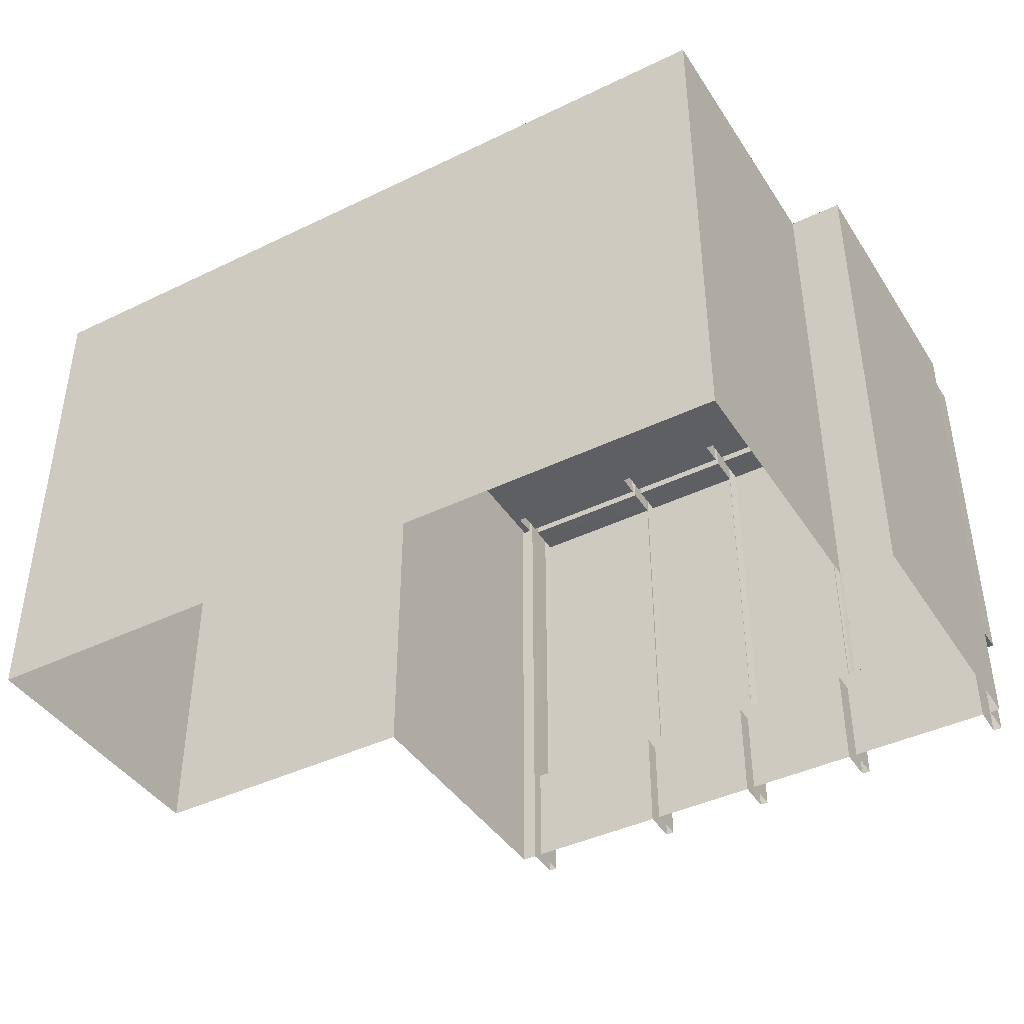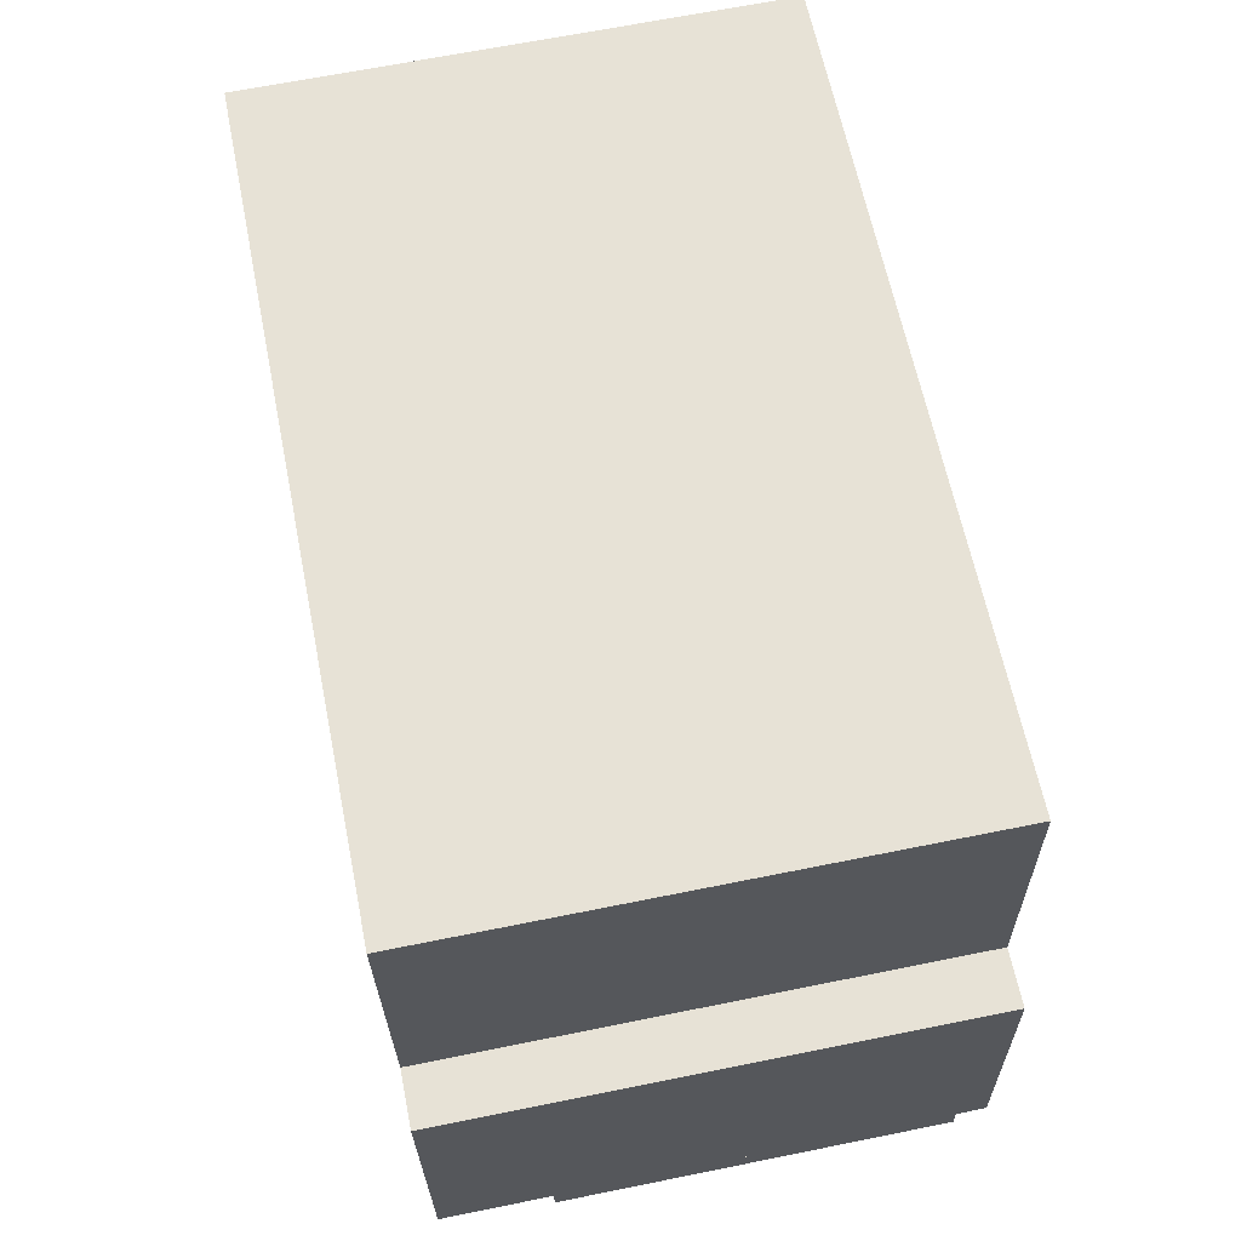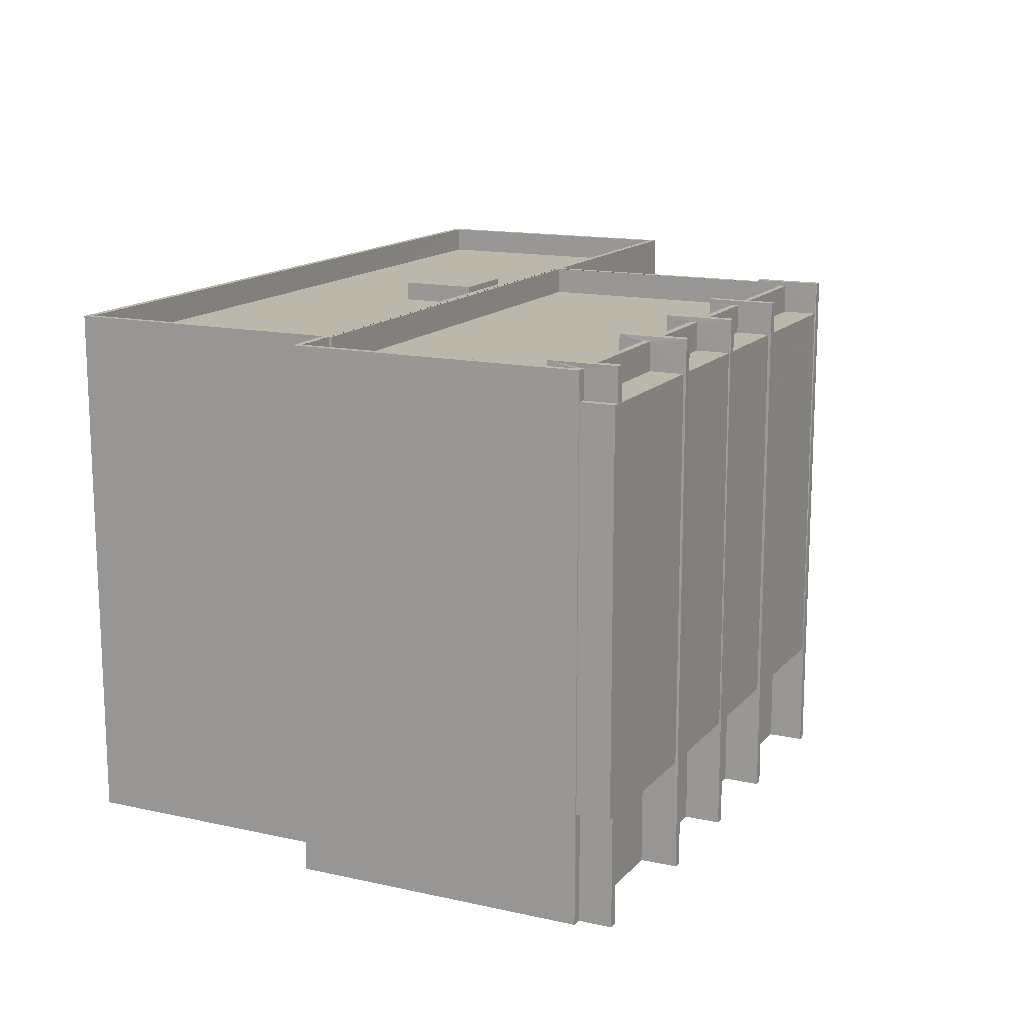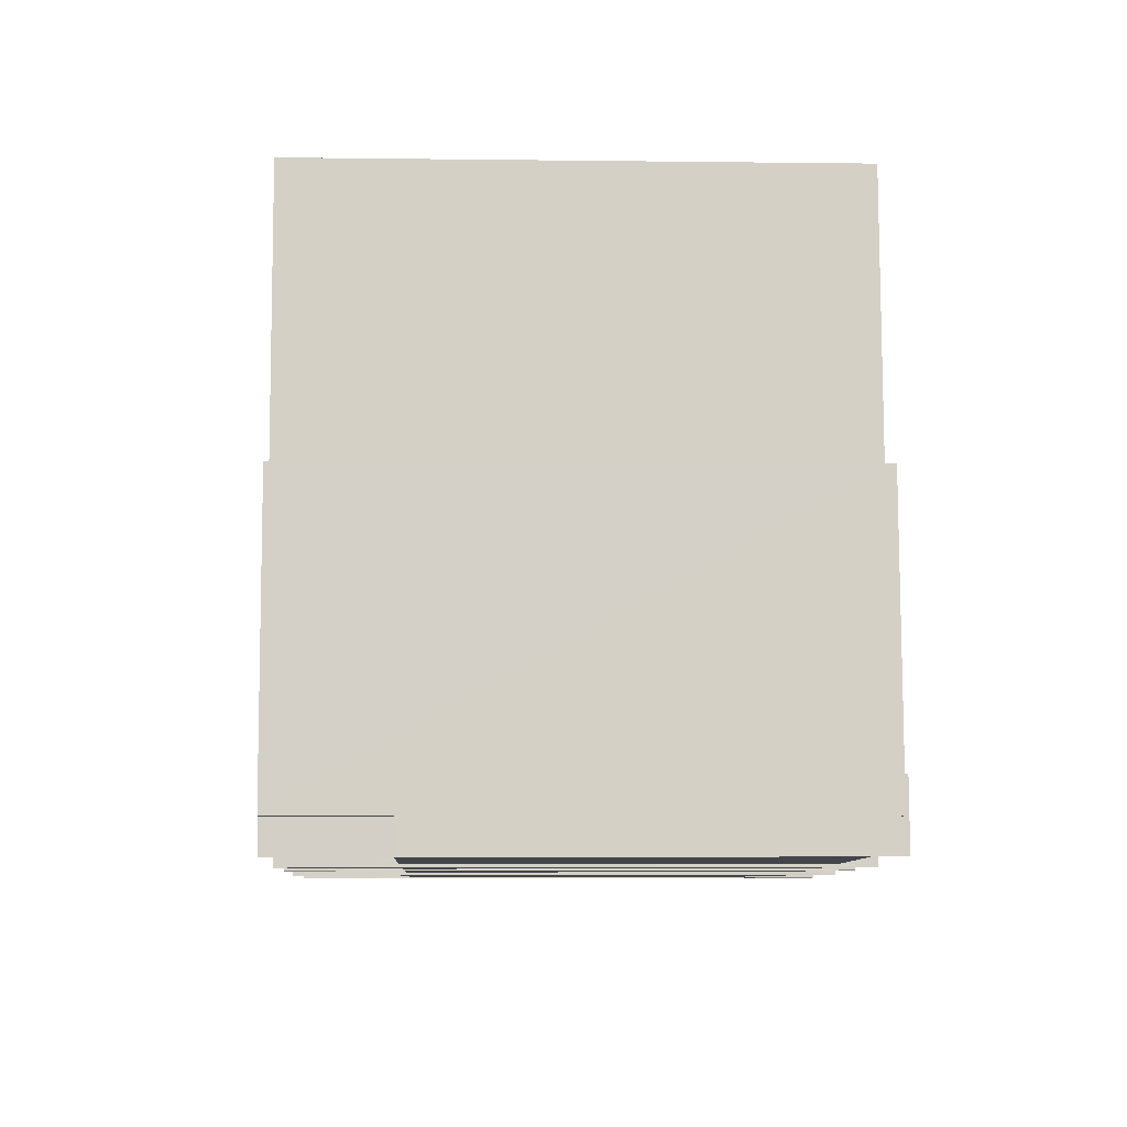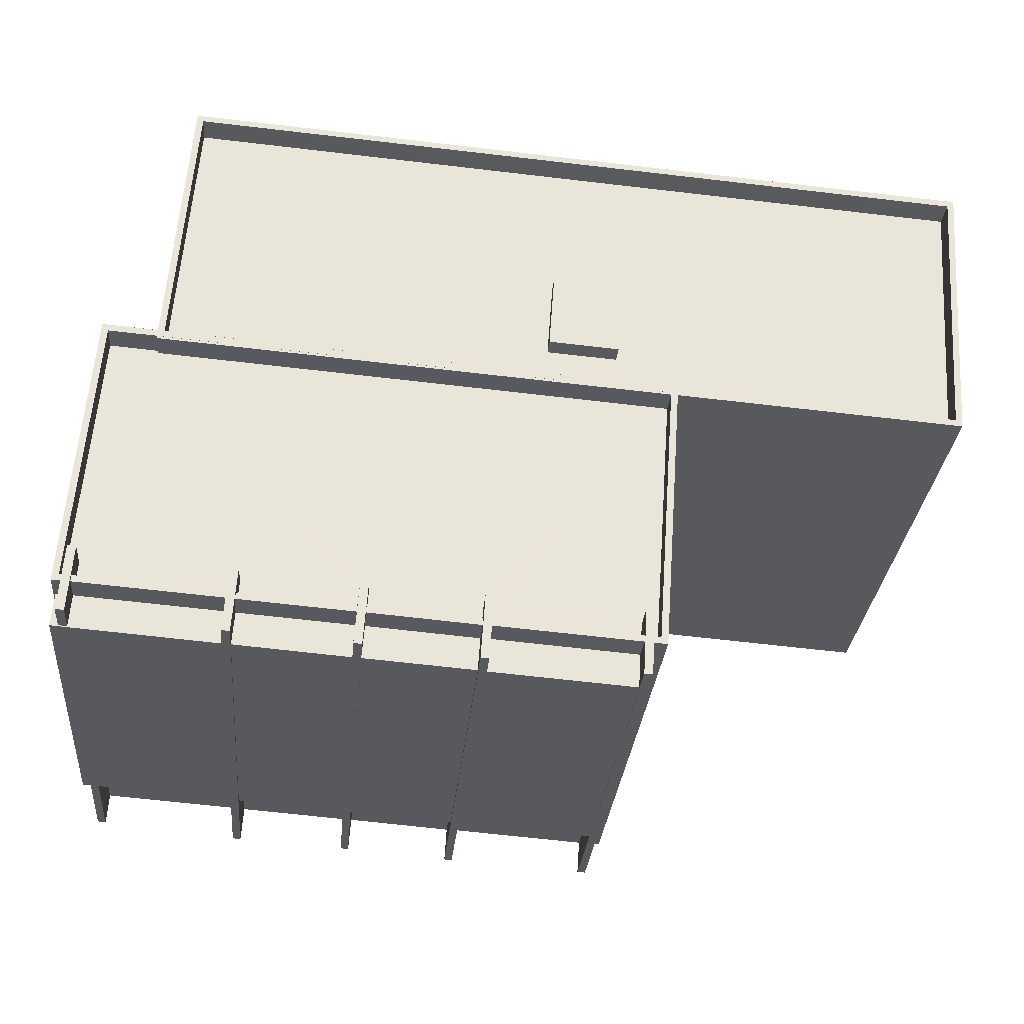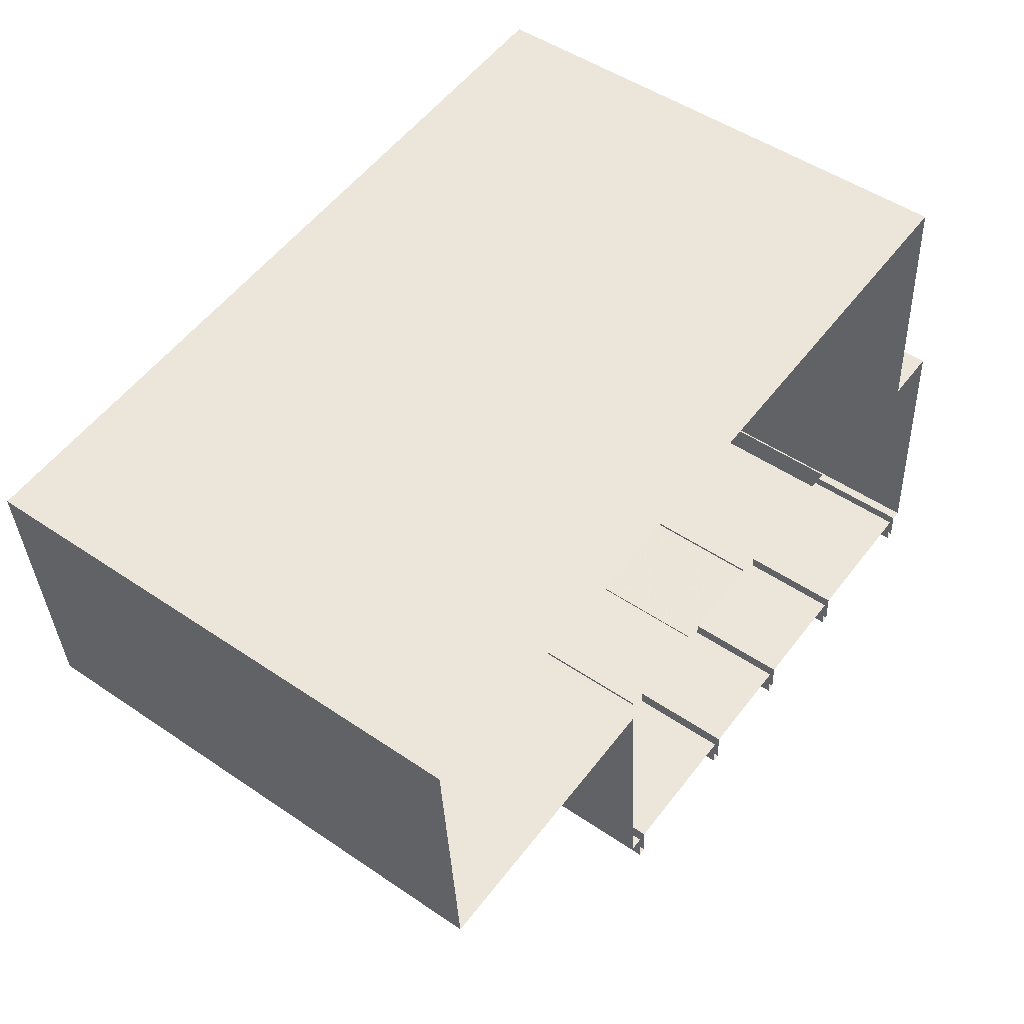
<metadata>
{"format":"obj","ext":"obj","renderer":"f3d","projection":"perspective","resolution":1024,"background":"white","views":[{"elev":-41.8,"azim":-153.8,"up":"+Z"},{"elev":66.9,"azim":-101.4,"up":"+Y"},{"elev":14.5,"azim":-68.3,"up":"+Z"},{"elev":-5.0,"azim":-92.3,"up":"+Y"},{"elev":-29.8,"azim":-5.2,"up":"+Y"},{"elev":49.7,"azim":126.9,"up":"+Y"}]}
</metadata>
<code>
v -8.915e+04 -9.931e+04 7.597
v -8.916e+04 -9.931e+04 7.598
v -8.915e+04 -9.93e+04 7.597
v -8.916e+04 -9.932e+04 7.598
v -8.916e+04 -9.932e+04 7.598
v -8.916e+04 -9.932e+04 7.598
v -8.916e+04 -9.932e+04 7.598
v -8.916e+04 -9.932e+04 7.598
v -8.916e+04 -9.932e+04 7.598
v -8.916e+04 -9.932e+04 7.598
v -8.917e+04 -9.93e+04 7.599
v -8.916e+04 -9.932e+04 7.598
v -8.917e+04 -9.932e+04 7.599
v -8.917e+04 -9.932e+04 7.599
v -8.917e+04 -9.931e+04 7.599
v -8.917e+04 -9.931e+04 7.599
v -8.918e+04 -9.931e+04 7.599
v -8.918e+04 -9.931e+04 7.599
v -8.918e+04 -9.931e+04 7.599
v -8.918e+04 -9.931e+04 7.599
v -8.918e+04 -9.932e+04 7.599
v -8.918e+04 -9.932e+04 7.599
v -8.917e+04 -9.931e+04 7.599
v -8.917e+04 -9.932e+04 7.598
v -8.917e+04 -9.931e+04 7.598
v -8.917e+04 -9.931e+04 7.598
v -8.917e+04 -9.932e+04 7.598
v -8.916e+04 -9.932e+04 7.598
v -8.916e+04 -9.932e+04 10.86
v -8.916e+04 -9.932e+04 10.86
v -8.917e+04 -9.932e+04 10.86
v -8.917e+04 -9.931e+04 10.86
v -8.918e+04 -9.932e+04 10.86
v -8.918e+04 -9.931e+04 10.86
v -8.918e+04 -9.932e+04 10.86
v -8.918e+04 -9.932e+04 10.86
v -8.917e+04 -9.932e+04 10.86
v -8.918e+04 -9.931e+04 10.86
v -8.917e+04 -9.931e+04 10.86
v -8.918e+04 -9.931e+04 10.86
v -8.917e+04 -9.931e+04 10.86
v -8.917e+04 -9.932e+04 10.86
v -8.917e+04 -9.932e+04 10.86
v -8.917e+04 -9.931e+04 10.86
v -8.916e+04 -9.932e+04 10.86
v -8.916e+04 -9.932e+04 10.86
v -8.916e+04 -9.932e+04 10.86
v -8.916e+04 -9.932e+04 10.86
v -8.917e+04 -9.93e+04 23.2
v -8.917e+04 -9.931e+04 23.2
v -8.917e+04 -9.93e+04 23.2
v -8.915e+04 -9.93e+04 23.2
v -8.915e+04 -9.93e+04 23.2
v -8.915e+04 -9.931e+04 23.2
v -8.917e+04 -9.931e+04 23.2
v -8.915e+04 -9.931e+04 23.2
v -8.916e+04 -9.931e+04 23.2
v -8.916e+04 -9.931e+04 23.2
v -8.916e+04 -9.931e+04 23.34
v -8.916e+04 -9.932e+04 23.34
v -8.916e+04 -9.932e+04 23.34
v -8.916e+04 -9.931e+04 23.34
v -8.916e+04 -9.932e+04 22.36
v -8.917e+04 -9.932e+04 22.36
v -8.916e+04 -9.932e+04 22.36
v -8.917e+04 -9.931e+04 22.36
v -8.916e+04 -9.932e+04 22.36
v -8.916e+04 -9.932e+04 22.36
v -8.916e+04 -9.932e+04 22.36
v -8.916e+04 -9.932e+04 22.36
v -8.916e+04 -9.93e+04 22.4
v -8.916e+04 -9.931e+04 22.4
v -8.916e+04 -9.931e+04 22.4
v -8.916e+04 -9.93e+04 22.4
v -8.915e+04 -9.93e+04 22.4
v -8.916e+04 -9.931e+04 22.4
v -8.915e+04 -9.931e+04 22.4
v -8.916e+04 -9.931e+04 22.4
v -8.917e+04 -9.932e+04 22.36
v -8.917e+04 -9.931e+04 22.36
v -8.918e+04 -9.932e+04 22.36
v -8.918e+04 -9.931e+04 22.36
v -8.918e+04 -9.932e+04 22.36
v -8.918e+04 -9.931e+04 22.36
v -8.918e+04 -9.932e+04 22.36
v -8.918e+04 -9.931e+04 22.36
v -8.917e+04 -9.931e+04 23.34
v -8.917e+04 -9.932e+04 23.34
v -8.917e+04 -9.931e+04 23.34
v -8.917e+04 -9.932e+04 23.34
v -8.916e+04 -9.93e+04 22.4
v -8.917e+04 -9.93e+04 22.4
v -8.917e+04 -9.931e+04 22.4
v -8.916e+04 -9.931e+04 22.4
v -8.916e+04 -9.932e+04 23.2
v -8.916e+04 -9.932e+04 23.2
v -8.916e+04 -9.932e+04 23.2
v -8.916e+04 -9.931e+04 23.2
v -8.917e+04 -9.931e+04 22.4
v -8.917e+04 -9.931e+04 22.4
v -8.917e+04 -9.931e+04 22.4
v -8.916e+04 -9.931e+04 22.4
v -8.917e+04 -9.931e+04 22.4
v -8.916e+04 -9.931e+04 22.4
v -8.916e+04 -9.932e+04 22.4
v -8.916e+04 -9.932e+04 22.4
v -8.918e+04 -9.931e+04 22.41
v -8.918e+04 -9.931e+04 22.41
v -8.918e+04 -9.931e+04 22.41
v -8.916e+04 -9.932e+04 22.4
v -8.916e+04 -9.931e+04 22.4
v -8.916e+04 -9.931e+04 22.4
v -8.916e+04 -9.931e+04 22.4
v -8.916e+04 -9.931e+04 22.4
v -8.917e+04 -9.931e+04 22.4
v -8.916e+04 -9.931e+04 22.4
v -8.917e+04 -9.931e+04 22.4
v -8.917e+04 -9.931e+04 22.4
v -8.917e+04 -9.931e+04 22.4
v -8.917e+04 -9.931e+04 22.4
v -8.917e+04 -9.931e+04 22.4
v -8.918e+04 -9.931e+04 22.41
v -8.918e+04 -9.931e+04 22.41
v -8.917e+04 -9.931e+04 22.4
v -8.917e+04 -9.932e+04 23.34
v -8.917e+04 -9.932e+04 23.34
v -8.917e+04 -9.931e+04 23.34
v -8.917e+04 -9.931e+04 23.34
v -8.916e+04 -9.93e+04 22.97
v -8.916e+04 -9.931e+04 22.97
v -8.916e+04 -9.931e+04 22.97
v -8.916e+04 -9.93e+04 22.97
v -8.918e+04 -9.932e+04 23.35
v -8.918e+04 -9.932e+04 23.35
v -8.918e+04 -9.931e+04 23.35
v -8.918e+04 -9.931e+04 23.35
v -8.916e+04 -9.931e+04 23.34
v -8.916e+04 -9.932e+04 23.34
v -8.916e+04 -9.931e+04 23.34
v -8.916e+04 -9.932e+04 23.34
v -8.917e+04 -9.931e+04 22.36
v -8.917e+04 -9.932e+04 22.36
v -8.917e+04 -9.932e+04 22.36
v -8.917e+04 -9.931e+04 22.36
v -8.918e+04 -9.931e+04 23.21
v -8.917e+04 -9.931e+04 23.2
v -8.917e+04 -9.931e+04 23.2
v -8.918e+04 -9.931e+04 23.21
v -8.917e+04 -9.931e+04 23.2
v -8.917e+04 -9.931e+04 23.2
v -8.917e+04 -9.931e+04 23.2
v -8.917e+04 -9.931e+04 23.2
v -8.916e+04 -9.931e+04 23.2
v -8.917e+04 -9.931e+04 23.2
v -8.917e+04 -9.931e+04 23.2
v -8.916e+04 -9.932e+04 23.2
v -8.916e+04 -9.931e+04 23.2
v -8.917e+04 -9.931e+04 23.2
v -8.916e+04 -9.931e+04 23.2
v -8.917e+04 -9.931e+04 23.2
v -8.916e+04 -9.932e+04 23.2
v -8.916e+04 -9.932e+04 23.2
v -8.916e+04 -9.932e+04 23.2
v -8.918e+04 -9.931e+04 23.21
v -8.918e+04 -9.931e+04 23.21
v -8.918e+04 -9.931e+04 23.2
v -8.916e+04 -9.931e+04 23.2
v -8.916e+04 -9.931e+04 23.2
v -8.918e+04 -9.931e+04 23.21
v -8.916e+04 -9.932e+04 23.2
v -8.918e+04 -9.931e+04 23.21
v -8.917e+04 -9.931e+04 23.2
f 1 2 3
f 4 5 6
f 7 8 9
f 2 10 9
f 11 3 2
f 8 12 9
f 13 14 15
f 12 6 2
f 16 11 2
f 16 17 18
f 19 20 18
f 21 22 17
f 22 19 17
f 14 23 15
f 24 25 26
f 27 24 26
f 16 23 17
f 16 25 15
f 5 28 6
f 28 26 2
f 9 12 2
f 6 28 2
f 26 16 2
f 17 19 18
f 16 15 23
f 26 25 16
f 29 30 31
f 32 29 31
f 33 34 35
f 36 37 33
f 38 39 36
f 34 40 35
f 39 37 36
f 36 33 35
f 41 42 43
f 44 41 43
f 45 46 47
f 48 45 47
f 49 50 51
f 51 52 49
f 52 53 54
f 51 50 55
f 54 56 57
f 57 56 58
f 52 51 53
f 53 56 54
f 59 60 61
f 59 62 60
f 63 64 65
f 63 66 64
f 67 68 69
f 67 70 68
f 71 72 73
f 74 71 75
f 72 76 73
f 75 73 77
f 77 73 78
f 75 71 73
f 79 80 81
f 80 82 81
f 83 79 81
f 84 83 85
f 86 84 85
f 85 83 81
f 87 88 89
f 87 90 88
f 91 92 93
f 94 93 76
f 74 92 91
f 74 91 71
f 94 76 72
f 91 93 94
f 95 96 97
f 98 95 97
f 99 100 101
f 102 101 103
f 102 104 105
f 105 104 106
f 107 100 108
f 107 108 109
f 110 111 112
f 113 114 115
f 112 111 116
f 117 118 119
f 104 102 111
f 116 102 114
f 115 114 103
f 120 121 122
f 122 121 123
f 103 101 118
f 119 118 124
f 123 100 107
f 124 101 121
f 101 100 123
f 114 102 103
f 111 102 116
f 121 101 123
f 118 101 124
f 125 126 127
f 128 125 127
f 129 130 131
f 132 129 131
f 133 134 135
f 136 133 135
f 137 138 139
f 137 140 138
f 141 142 143
f 141 144 142
f 145 146 147
f 148 145 147
f 149 150 151
f 152 149 151
f 153 154 155
f 156 153 155
f 157 158 159
f 157 160 158
f 161 162 163
f 164 165 166
f 161 167 168
f 164 169 165
f 168 167 166
f 163 162 170
f 169 171 165
f 172 168 166
f 165 172 166
f 162 161 168
f 153 115 154
f 153 113 115
f 23 14 37
f 39 23 37
f 147 128 121
f 14 125 37
f 128 146 125
f 121 120 147
f 79 146 80
f 37 125 79
f 146 128 147
f 125 146 79
f 84 33 83
f 84 34 33
f 54 1 3
f 52 54 3
f 172 165 108
f 100 172 108
f 71 132 131
f 72 71 131
f 143 142 43
f 42 143 43
f 40 22 35
f 40 19 22
f 157 168 160
f 99 160 100
f 100 160 172
f 160 168 172
f 112 97 110
f 112 98 97
f 106 104 170
f 9 163 7
f 104 139 170
f 7 163 138
f 163 139 138
f 170 139 163
f 79 83 33
f 37 79 33
f 94 131 130
f 94 72 131
f 141 152 151
f 144 141 151
f 12 8 46
f 45 12 46
f 97 137 111
f 8 140 46
f 137 96 140
f 110 97 111
f 69 96 67
f 46 140 69
f 96 137 97
f 140 96 69
f 11 50 49
f 11 16 50
f 93 92 51
f 55 93 51
f 75 53 74
f 74 51 92
f 74 53 51
f 38 36 21
f 17 38 21
f 168 159 162
f 162 159 105
f 168 157 159
f 105 159 102
f 52 3 11
f 49 52 11
f 25 24 42
f 41 25 42
f 149 87 118
f 24 90 42
f 87 152 90
f 118 117 149
f 143 152 141
f 42 90 143
f 152 87 149
f 90 152 143
f 82 146 145
f 82 80 146
f 124 121 128
f 127 124 128
f 56 75 77
f 56 53 75
f 89 118 87
f 89 103 118
f 70 96 95
f 70 67 96
f 99 101 158
f 160 99 158
f 107 109 171
f 136 107 171
f 86 85 169
f 136 169 133
f 169 85 133
f 136 171 169
f 117 119 150
f 149 117 150
f 54 2 1
f 54 57 2
f 35 22 21
f 36 35 21
f 78 56 77
f 78 58 56
f 26 32 31
f 27 26 31
f 103 89 154
f 27 31 88
f 88 155 89
f 154 115 103
f 64 66 155
f 31 64 88
f 155 154 89
f 88 64 155
f 38 17 23
f 39 38 23
f 145 81 82
f 81 145 134
f 123 135 148
f 122 123 148
f 135 134 145
f 135 145 148
f 159 158 101
f 102 159 101
f 41 15 25
f 41 44 15
f 85 134 133
f 85 81 134
f 94 130 129
f 91 94 129
f 78 73 58
f 2 57 10
f 73 167 58
f 10 57 161
f 57 167 161
f 58 167 57
f 71 129 132
f 71 91 129
f 47 46 69
f 68 47 69
f 28 5 30
f 29 28 30
f 153 62 114
f 5 60 30
f 62 156 60
f 114 113 153
f 65 156 63
f 30 60 65
f 156 62 153
f 60 156 65
f 116 114 62
f 59 116 62
f 170 162 105
f 106 170 105
f 13 125 14
f 13 126 125
f 19 40 34
f 34 20 19
f 20 34 164
f 169 84 86
f 164 84 169
f 34 84 164
f 45 6 12
f 45 48 6
f 140 8 7
f 138 140 7
f 76 167 73
f 167 55 166
f 166 50 18
f 18 50 16
f 76 93 55
f 55 50 166
f 167 76 55
f 15 44 43
f 13 15 43
f 124 127 150
f 13 43 126
f 126 151 127
f 150 119 124
f 142 144 151
f 43 142 126
f 151 150 127
f 126 142 151
f 30 64 31
f 30 65 64
f 9 10 161
f 163 9 161
f 60 5 4
f 61 60 4
f 32 26 28
f 29 32 28
f 104 111 137
f 139 104 137
f 109 108 165
f 171 109 165
f 6 48 47
f 4 6 47
f 116 59 98
f 4 47 61
f 61 95 59
f 98 112 116
f 68 70 95
f 47 68 61
f 95 98 59
f 61 68 95
f 63 156 155
f 66 63 155
f 135 107 136
f 135 123 107
f 148 147 120
f 122 148 120
f 27 90 24
f 27 88 90
f 20 166 18
f 20 164 166

</code>
